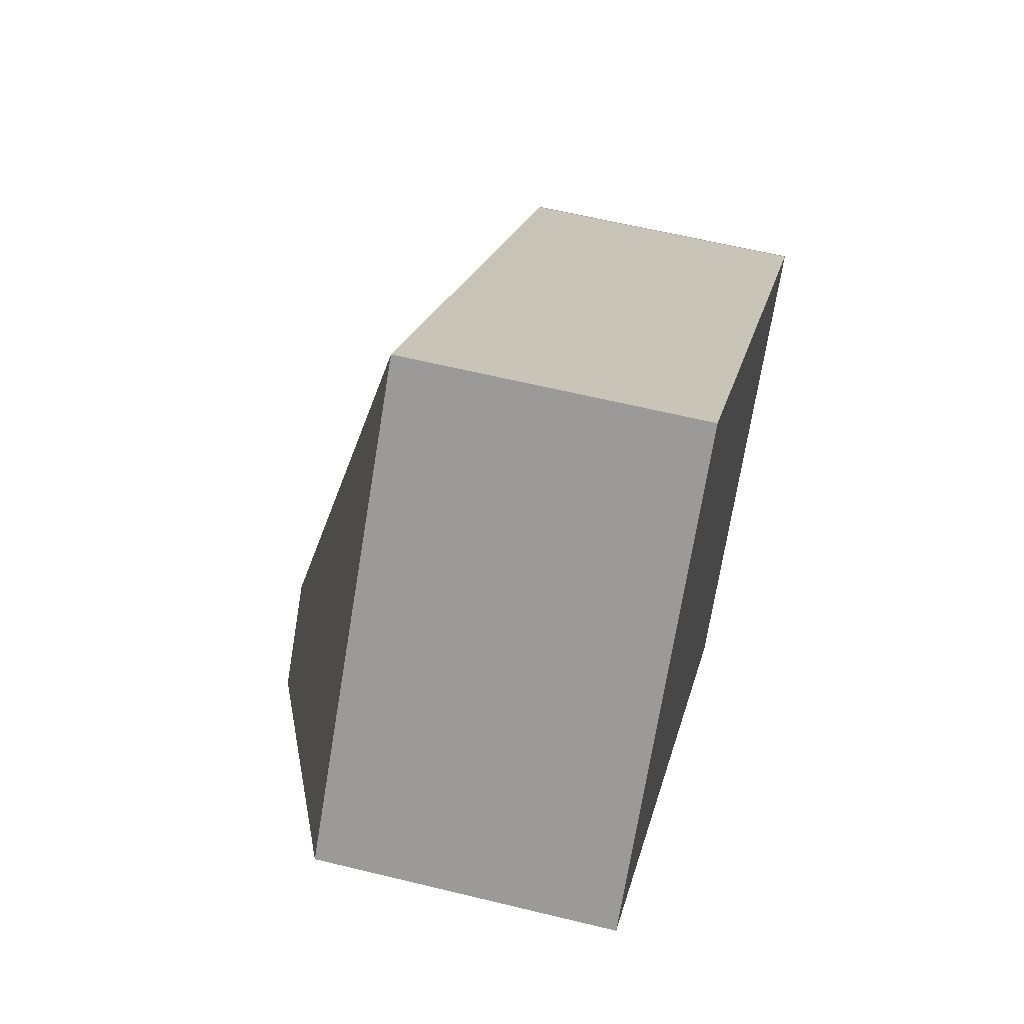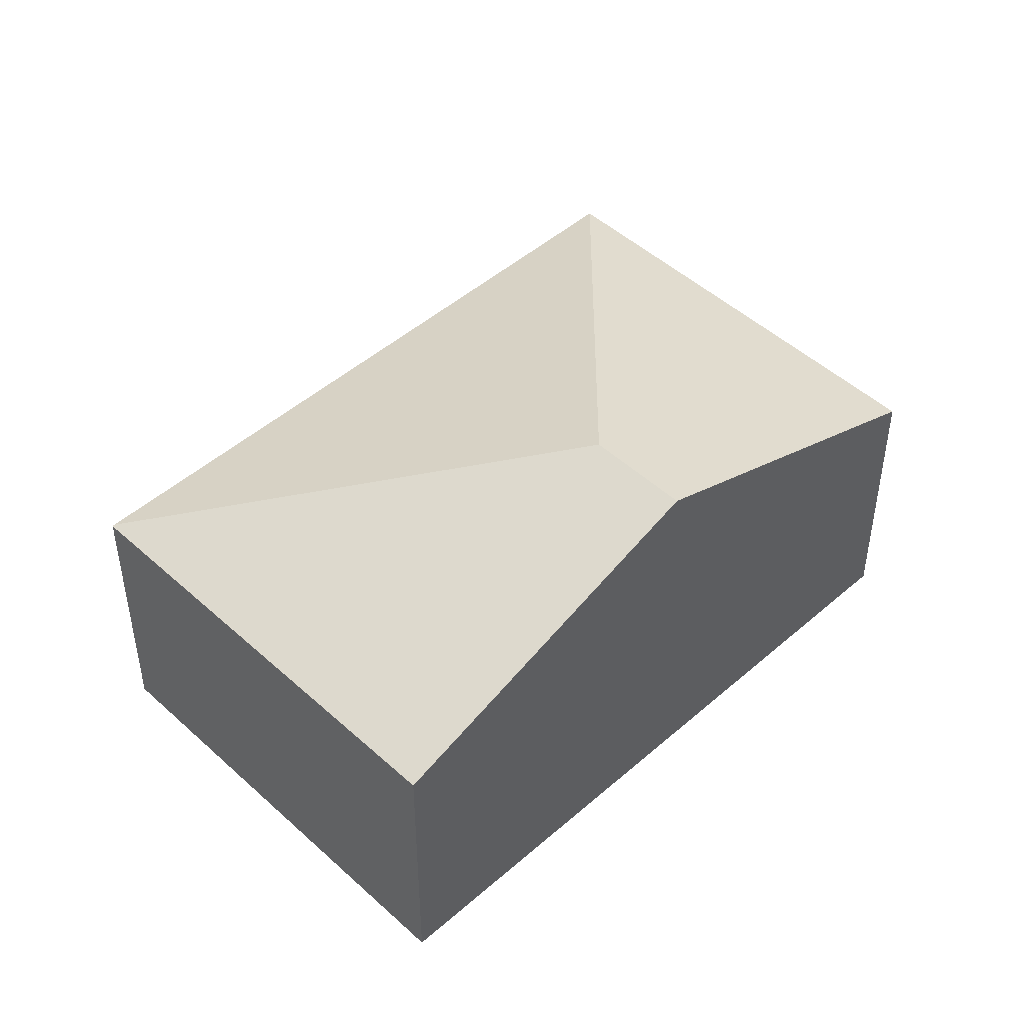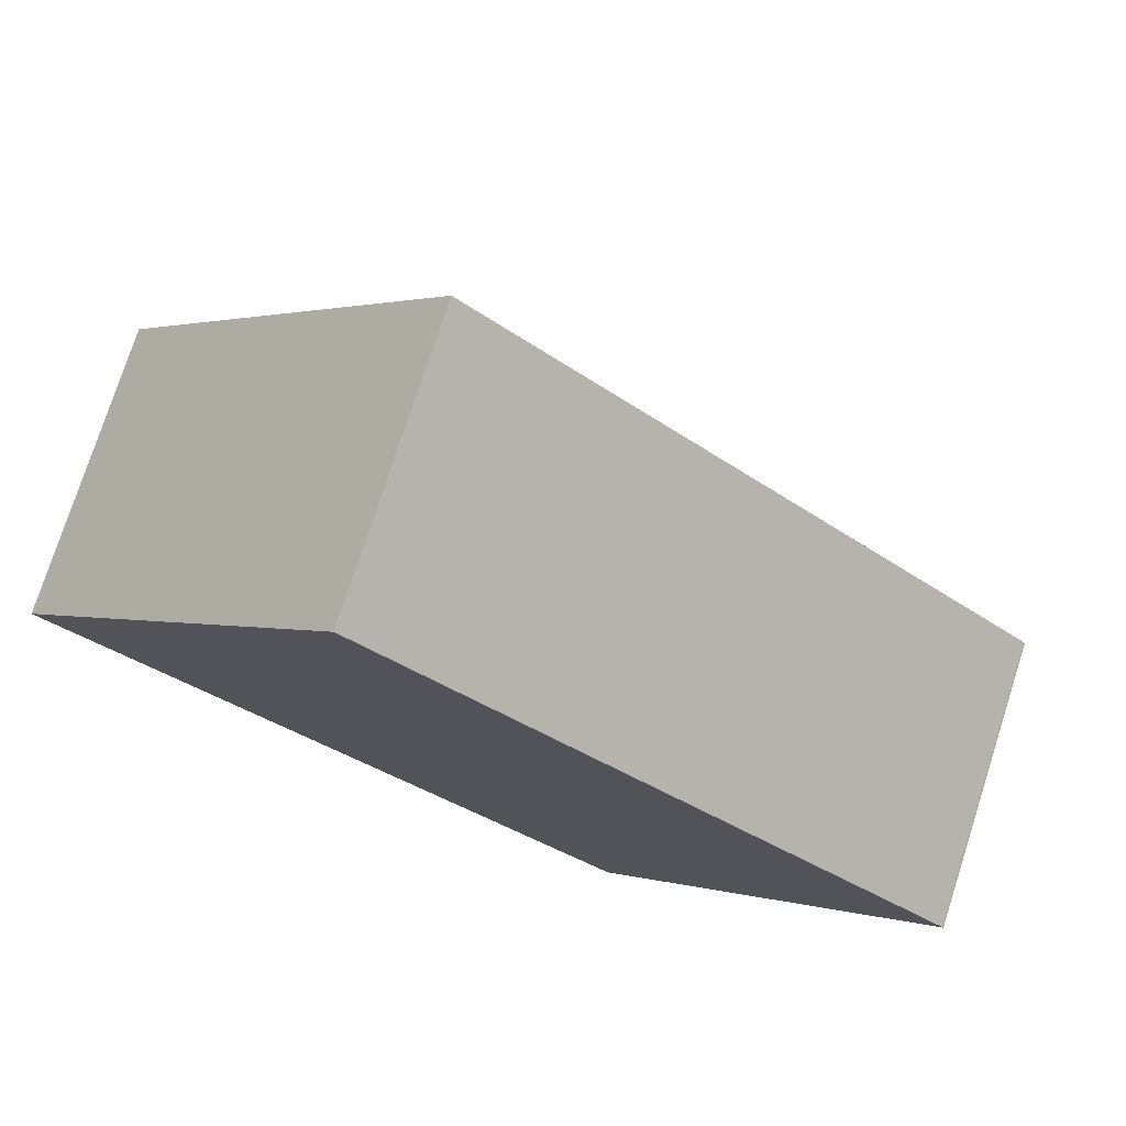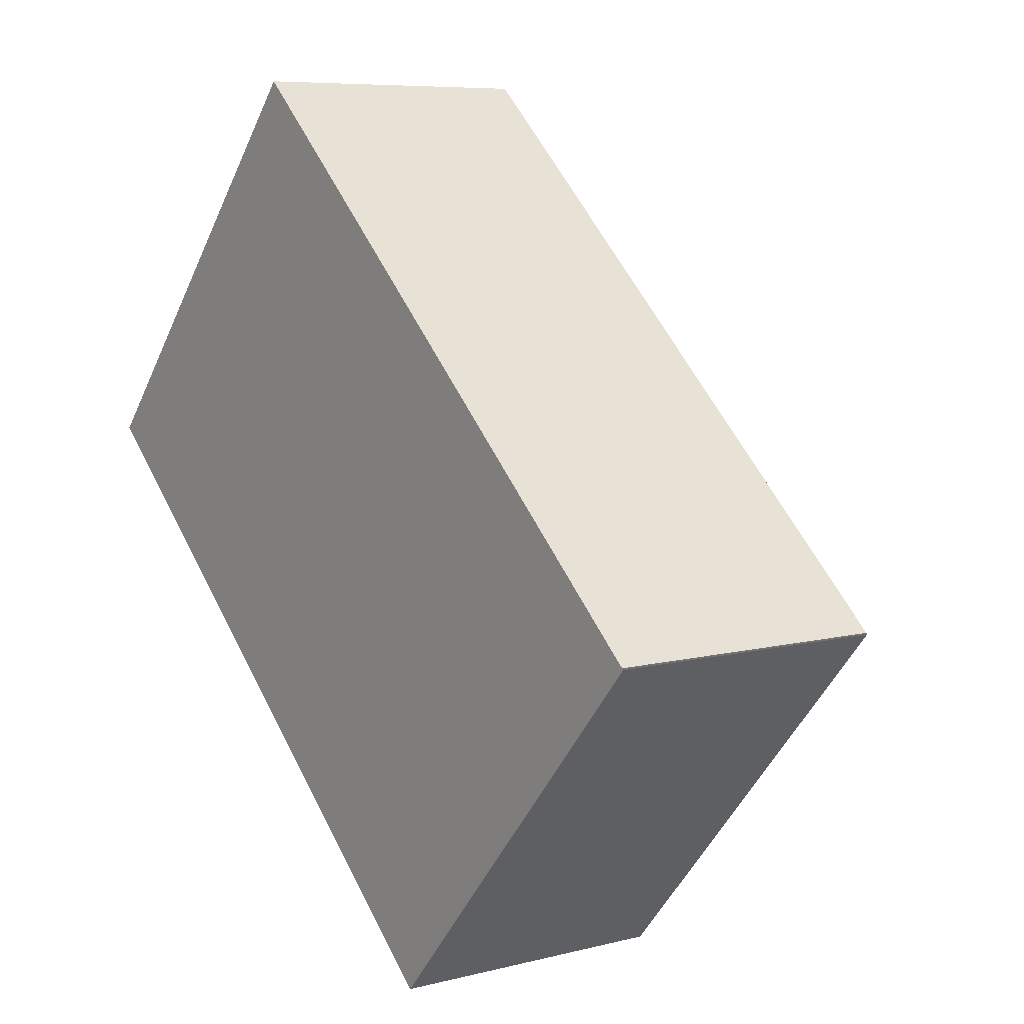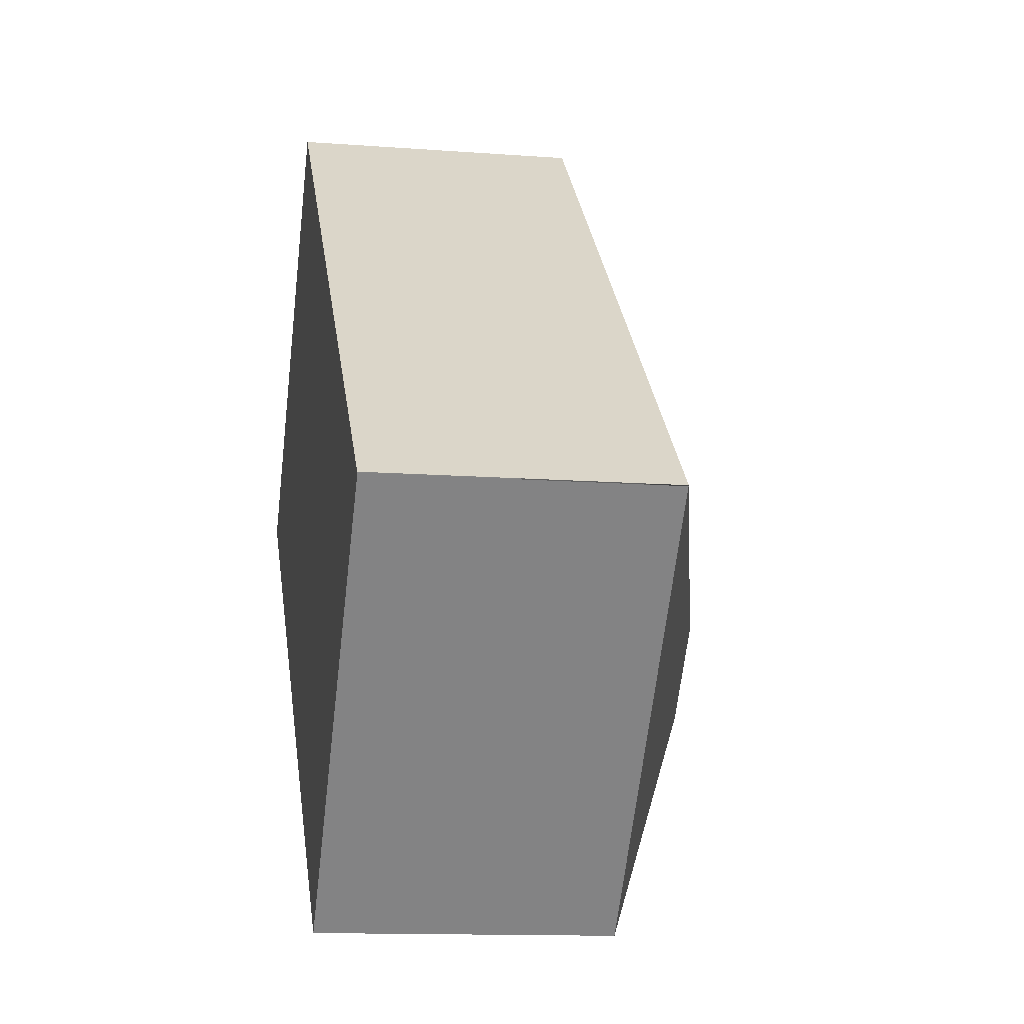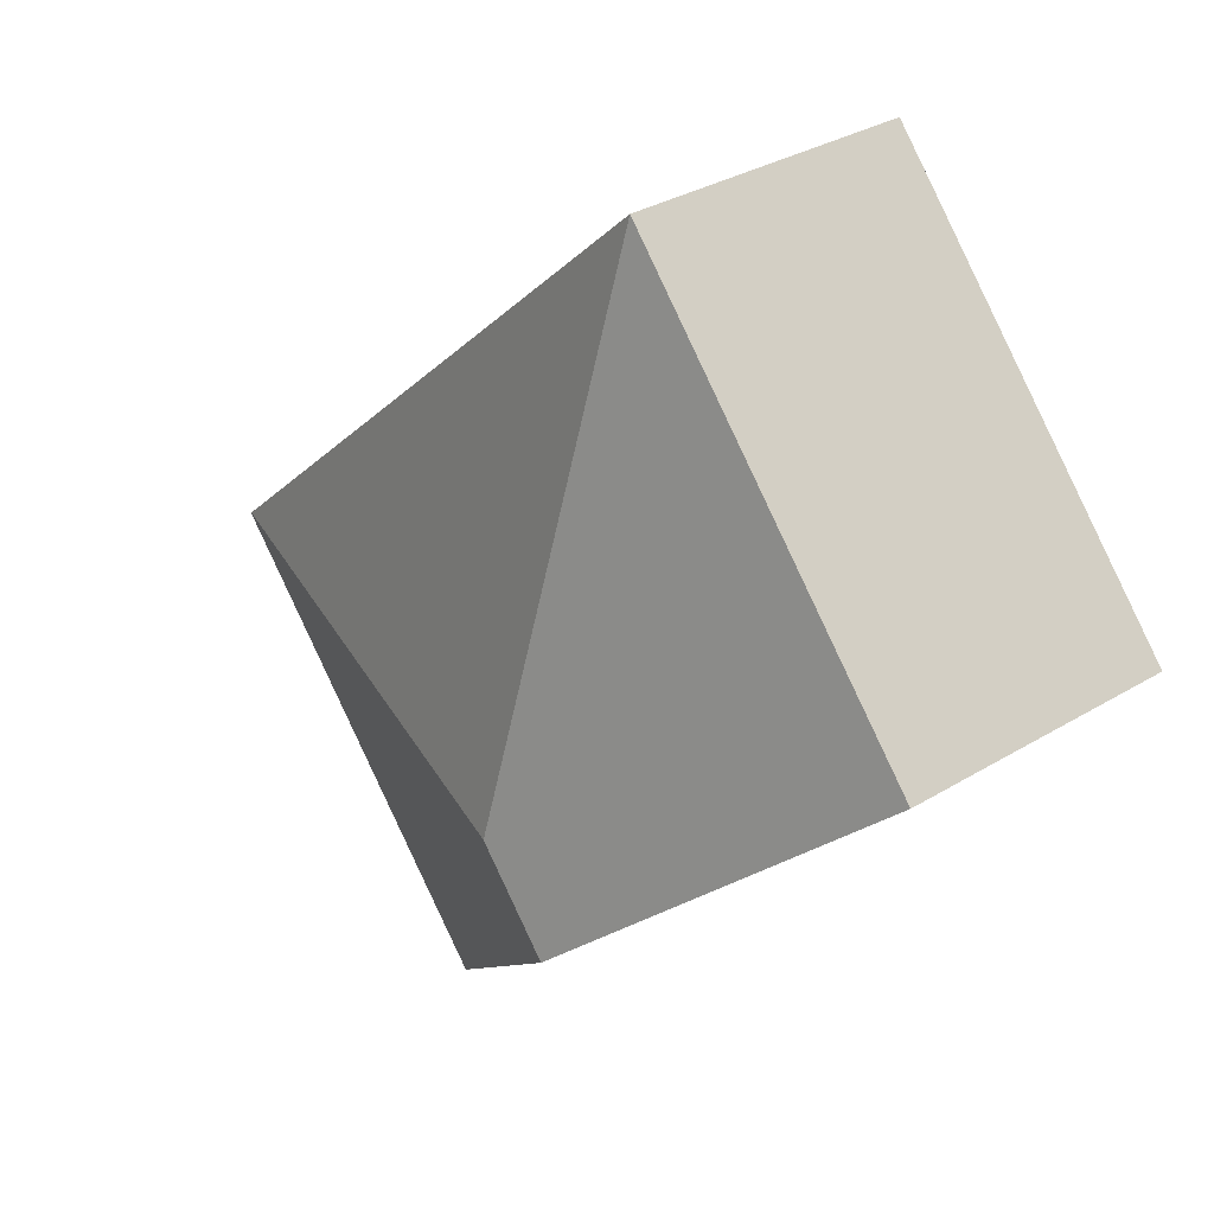
<metadata>
{"format":"obj","ext":"obj","renderer":"f3d","projection":"perspective","resolution":1024,"background":"white","views":[{"elev":60.1,"azim":-75.9,"up":"+Z"},{"elev":47.0,"azim":177.4,"up":"+Y"},{"elev":76.1,"azim":17.8,"up":"+Z"},{"elev":7.3,"azim":53.6,"up":"+Z"},{"elev":-12.8,"azim":80.1,"up":"+Z"},{"elev":32.3,"azim":-130.4,"up":"+Z"}]}
</metadata>
<code>
v  5.016 2.581 -4.52
v  7.91 2.572 -1.236
v  7.924 2.566 -1.248
v  2.518 3.75 -2.269
v  3.182 3.75 -1.507
v  2.904 2.572 3.337
v  0 2.572 1.575e-16
v  0 0 0
v  2.904 -2.043e-16 3.337
v  7.91 7.568e-17 -1.236
v  5.016 2.768e-16 -4.52
v  7.924 7.642e-17 -1.248
v  2.518 1.389e-16 -2.269
g defaultobject
f 1 2 3
f 4 2 1
f 2 4 5
f 5 6 2
f 7 5 4
f 5 7 6
f 8 6 7
f 6 8 9
f 9 2 6
f 2 9 10
f 3 11 1
f 11 3 12
f 4 8 7
f 8 4 1
f 8 1 13
f 13 1 11
f 10 11 12
f 11 10 9
f 11 9 13
f 13 9 8

</code>
